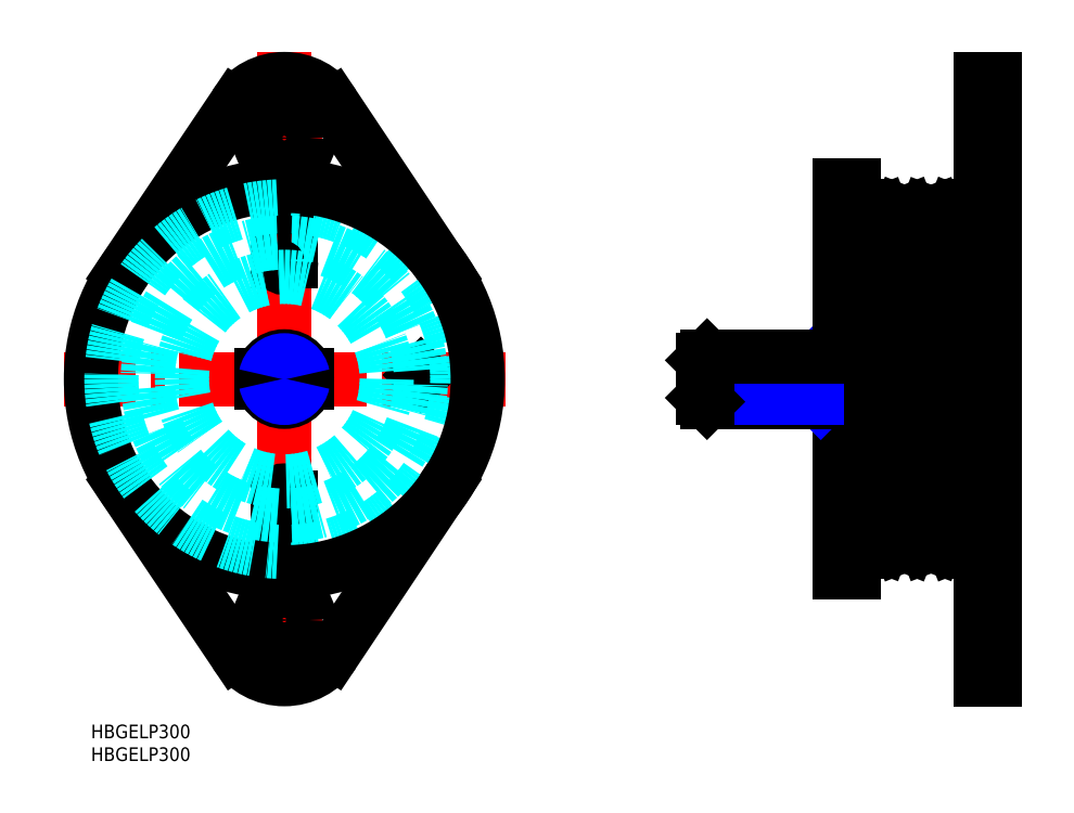
<metadata>
{"format":"dxf","ext":"dxf","renderer":"ezdxf+matplotlib","layout":"modelspace","background":"white","min_lineweight":24,"dpi":150}
</metadata>
<code>
0
SECTION
2
ENTITIES
0
INSERT
8
MSM_CONTINUOUS
2
*U6
10
0
20
0
30
0
0
INSERT
8
MSM_CONTINUOUS
2
*U7
10
0
20
0
30
0
0
LINE
8
MSM_CENTER
10
44.89
20
50
30
0
11
40.36
21
50
31
0
0
LINE
8
MSM_CONTINUOUS
10
77.7
20
52.34
30
0
11
53.32
21
15.76
31
0
0
LINE
8
MSM_CONTINUOUS
10
7.121
20
52.34
30
0
11
31.7
21
15.76
31
0
0
LINE
8
MSM_CENTER
10
42.5
20
148
30
0
11
42.5
21
4
31
0
0
LINE
8
MSM_CENTER
10
50.87
20
23
30
0
11
33.96
21
23
31
0
0
LINE
8
MSM_CENTER
10
-6
20
76
30
0
11
91
21
76
31
0
0
LINE
8
MSM_CONTINUOUS
10
41
20
33.5
30
0
11
41
21
50
31
0
0
LINE
8
MSM_CONTINUOUS
10
44
20
33.5
30
0
11
44
21
50
31
0
0
LINE
8
MSM_CONTINUOUS
10
47.44
20
75.2
30
0
11
37.56
21
75.2
31
0
0
LINE
8
MSM_CONTINUOUS
10
72.55
20
76.88
30
0
11
72.51
21
76.92
31
0
0
LINE
8
MSM_CONTINUOUS
10
72.55
20
76.88
30
0
11
72.51
21
76.85
31
0
0
LINE
8
MSM_CONTINUOUS
10
7.121
20
99.66
30
0
11
31.7
21
136.2
31
0
0
LINE
8
MSM_CONTINUOUS
10
41
20
118.5
30
0
11
41
21
102
31
0
0
LINE
8
MSM_CONTINUOUS
10
44
20
118.5
30
0
11
44
21
102
31
0
0
LINE
8
MSM_CONTINUOUS
10
77.7
20
99.66
30
0
11
53.32
21
136.2
31
0
0
LINE
8
MSM_CENTER
10
50.87
20
129
30
0
11
34.9
21
129
31
0
0
LINE
8
MSM_CONTINUOUS
10
47.44
20
76.8
30
0
11
37.56
21
76.8
31
0
0
LINE
8
MSM_CENTER
10
44.89
20
102
30
0
11
40.36
21
102
31
0
0
LINE
8
MSM_CENTER
10
131.5
20
76
30
0
11
202.3
21
76
31
0
0
ARC
8
MSM_CONTINUOUS
10
42.5
20
50
30
0
40
1.5
50
8e-06
51
180
0
ARC
8
MSM_CONTINUOUS
10
42.5
20
23
30
0
40
13
50
213.8
51
326.2
0
CIRCLE
8
MSM_CONTINUOUS
10
42.5
20
23
30
0
40
5.5
0
ARC
8
MSM_DASHED
10
42.5
20
76
30
0
40
38
50
272.3
51
87.74
0
ARC
8
MSM_DASHED
10
42.5
20
76
30
0
40
30.02
50
272.9
51
87.14
0
ARC
8
MSM_CONTINUOUS
10
42.5
20
76
30
0
40
38
50
267.7
51
272.3
0
ARC
8
MSM_CONTINUOUS
10
42.5
20
76
30
0
40
30.02
50
267.1
51
272.9
0
ARC
8
MSM_CONTINUOUS
10
42.5
20
76
30
0
40
30.02
50
1.621
51
1.757
0
ARC
8
MSM_CONTINUOUS
10
42.5
20
76
30
0
40
42.5
50
272
51
87.98
0
ARC
8
MSM_CONTINUOUS
10
42.5
20
76
30
0
40
42.5
50
92.02
51
268
0
ARC
8
MSM_CONTINUOUS
10
42.5
20
129
30
0
40
13
50
33.77
51
146.2
0
CIRCLE
8
MSM_CONTINUOUS
10
42.5
20
129
30
0
40
5.5
0
ARC
8
MSM_CONTINUOUS
10
42.5
20
76
30
0
40
38
50
87.74
51
92.26
0
ARC
8
MSM_CONTINUOUS
10
42.5
20
102
30
0
40
1.5
50
180
51
360
0
ARC
8
MSM_DASHED
10
42.5
20
76
30
0
40
38
50
92.26
51
267.7
0
ARC
8
MSM_DASHED
10
42.5
20
76
30
0
40
30.02
50
92.86
51
267.1
0
ARC
8
MSM_CONTINUOUS
10
42.5
20
76
30
0
40
30.02
50
87.14
51
92.86
0
CIRCLE
8
MSM_CONTINUOUS
10
42.5
20
76
30
0
40
5
0
CIRCLE
8
MSM_DASHED
10
42.5
20
76
30
0
40
22.5
0
LINE
8
MSM_CONTINUOUS
10
170
20
44.21
30
0
11
170
21
76
31
0
0
LINE
8
MSM_CONTINUOUS
10
170
20
44.21
30
0
11
171.9
21
39.21
31
0
0
LINE
8
MSM_CONTINUOUS
10
171.9
20
39.21
30
0
11
171.9
21
76
31
0
0
LINE
8
MSM_CONTINUOUS
10
173.9
20
39.21
30
0
11
173.9
21
76
31
0
0
LINE
8
MSM_CONTINUOUS
10
171.9
20
39.21
30
0
11
173.9
21
39.21
31
0
0
LINE
8
MSM_CONTINUOUS
10
173.9
20
39.21
30
0
11
175.8
21
44.21
31
0
0
LINE
8
MSM_CONTINUOUS
10
175.8
20
44.21
30
0
11
175.8
21
76
31
0
0
LINE
8
MSM_CONTINUOUS
10
175.8
20
44.21
30
0
11
177.8
21
39.21
31
0
0
LINE
8
MSM_CONTINUOUS
10
177.8
20
39.21
30
0
11
177.8
21
76
31
0
0
LINE
8
MSM_CONTINUOUS
10
179.7
20
39.21
30
0
11
179.7
21
76
31
0
0
LINE
8
MSM_CONTINUOUS
10
177.8
20
39.21
30
0
11
179.7
21
39.21
31
0
0
LINE
8
MSM_CONTINUOUS
10
179.7
20
39.21
30
0
11
181.7
21
44.21
31
0
0
LINE
8
MSM_CONTINUOUS
10
181.7
20
44.21
30
0
11
183.6
21
39.21
31
0
0
LINE
8
MSM_CONTINUOUS
10
183.6
20
39.21
30
0
11
185.6
21
39.21
31
0
0
LINE
8
MSM_CONTINUOUS
10
183.6
20
39.21
30
0
11
183.6
21
76
31
0
0
LINE
8
MSM_CONTINUOUS
10
185.6
20
39.21
30
0
11
185.6
21
76
31
0
0
LINE
8
MSM_CONTINUOUS
10
185.6
20
39.21
30
0
11
187.5
21
44.21
31
0
0
LINE
8
MSM_CONTINUOUS
10
187.5
20
44.21
30
0
11
187.5
21
76
31
0
0
LINE
8
MSM_CONTINUOUS
10
187.5
20
44.21
30
0
11
189.5
21
39.21
31
0
0
LINE
8
MSM_CONTINUOUS
10
189.5
20
39.21
30
0
11
191.4
21
39.21
31
0
0
LINE
8
MSM_CONTINUOUS
10
189.5
20
39.21
30
0
11
189.5
21
76
31
0
0
LINE
8
MSM_CONTINUOUS
10
191.4
20
39.21
30
0
11
191.4
21
76
31
0
0
LINE
8
MSM_CONTINUOUS
10
191.4
20
39.21
30
0
11
193.4
21
44.21
31
0
0
LINE
8
MSM_CONTINUOUS
10
193.4
20
44.21
30
0
11
193.4
21
76
31
0
0
LINE
8
MSM_CONTINUOUS
10
181.7
20
76
30
0
11
181.7
21
44.21
31
0
0
LINE
8
MSM_CONTINUOUS
10
170
20
38
30
0
11
170
21
44.21
31
0
0
LINE
8
MSM_CONTINUOUS
10
167.5
20
38
30
0
11
170
21
38
31
0
0
LINE
8
MSM_CONTINUOUS
10
193.4
20
38
30
0
11
193.4
21
44.21
31
0
0
LINE
8
MSM_CONTINUOUS
10
195.5
20
38
30
0
11
193.4
21
38
31
0
0
LINE
8
MSM_CENTER
10
199.4
20
129
30
0
11
194.3
21
129
31
0
0
LINE
8
MSM_CENTER
10
200.4
20
23
30
0
11
193.6
21
23
31
0
0
LINE
8
MSM_CONTINUOUS
10
195.5
20
10
30
0
11
195.5
21
142
31
0
0
LINE
8
MSM_CONTINUOUS
10
198.5
20
10
30
0
11
195.5
21
10
31
0
0
LINE
8
MSM_CONTINUOUS
10
198.5
20
17.5
30
0
11
195.5
21
17.5
31
0
0
LINE
8
MSM_CONTINUOUS
10
198.5
20
28.5
30
0
11
195.5
21
28.5
31
0
0
LINE
8
MSM_CONTINUOUS
10
198.5
20
123.5
30
0
11
195.5
21
123.5
31
0
0
LINE
8
MSM_CONTINUOUS
10
198.5
20
134.5
30
0
11
195.5
21
134.5
31
0
0
LINE
8
MSM_CONTINUOUS
10
198.5
20
142
30
0
11
195.5
21
142
31
0
0
LINE
8
MSM_CONTINUOUS
10
167.5
20
33.5
30
0
11
164.5
21
33.5
31
0
0
LINE
8
MSM_CONTINUOUS
10
137.5
20
76.8
30
0
11
134.5
21
76.8
31
0
0
LINE
8
MSM_CONTINUOUS
10
137.5
20
75.2
30
0
11
137.5
21
76.8
31
0
0
LINE
8
MSM_CONTINUOUS
10
137.5
20
75.2
30
0
11
134.5
21
75.2
31
0
0
LINE
8
MSM_CONTINUOUS
10
164.5
20
76
30
0
11
164.5
21
33.5
31
0
0
LINE
8
MSM_CONTINUOUS
10
167.5
20
76
30
0
11
167.5
21
33.5
31
0
0
LINE
8
MSM_NARROW
10
160.4
20
71
30
0
11
159.5
21
71.87
31
0
0
LINE
8
MSM_NARROW
10
159.5
20
80.13
30
0
11
160.4
21
81
31
0
0
LINE
8
MSM_CONTINUOUS
10
159.5
20
81
30
0
11
159.5
21
71
31
0
0
LINE
8
MSM_CONTINUOUS
10
164.5
20
76
30
0
11
164.5
21
118.5
31
0
0
LINE
8
MSM_CONTINUOUS
10
167.5
20
76
30
0
11
167.5
21
118.5
31
0
0
LINE
8
MSM_CONTINUOUS
10
167.5
20
118.5
30
0
11
164.5
21
118.5
31
0
0
LINE
8
MSM_CONTINUOUS
10
167.5
20
114
30
0
11
170
21
114
31
0
0
LINE
8
MSM_CONTINUOUS
10
170
20
114
30
0
11
170
21
107.8
31
0
0
LINE
8
MSM_CONTINUOUS
10
170
20
107.8
30
0
11
171.9
21
112.8
31
0
0
LINE
8
MSM_CONTINUOUS
10
171.9
20
112.8
30
0
11
171.9
21
76
31
0
0
LINE
8
MSM_CONTINUOUS
10
171.9
20
112.8
30
0
11
173.9
21
112.8
31
0
0
LINE
8
MSM_CONTINUOUS
10
173.9
20
112.8
30
0
11
173.9
21
76
31
0
0
LINE
8
MSM_CONTINUOUS
10
173.9
20
112.8
30
0
11
175.8
21
107.8
31
0
0
LINE
8
MSM_CONTINUOUS
10
175.8
20
107.8
30
0
11
175.8
21
76
31
0
0
LINE
8
MSM_CONTINUOUS
10
175.8
20
107.8
30
0
11
177.8
21
112.8
31
0
0
LINE
8
MSM_CONTINUOUS
10
177.8
20
112.8
30
0
11
177.8
21
76
31
0
0
LINE
8
MSM_CONTINUOUS
10
177.8
20
112.8
30
0
11
179.7
21
112.8
31
0
0
LINE
8
MSM_CONTINUOUS
10
179.7
20
112.8
30
0
11
179.7
21
76
31
0
0
LINE
8
MSM_CONTINUOUS
10
179.7
20
112.8
30
0
11
181.7
21
107.8
31
0
0
LINE
8
MSM_CONTINUOUS
10
181.7
20
76
30
0
11
181.7
21
107.8
31
0
0
LINE
8
MSM_CONTINUOUS
10
181.7
20
107.8
30
0
11
183.6
21
112.8
31
0
0
LINE
8
MSM_CONTINUOUS
10
183.6
20
112.8
30
0
11
183.6
21
76
31
0
0
LINE
8
MSM_CONTINUOUS
10
183.6
20
112.8
30
0
11
185.6
21
112.8
31
0
0
LINE
8
MSM_CONTINUOUS
10
185.6
20
112.8
30
0
11
185.6
21
76
31
0
0
LINE
8
MSM_CONTINUOUS
10
185.6
20
112.8
30
0
11
187.5
21
107.8
31
0
0
LINE
8
MSM_CONTINUOUS
10
187.5
20
107.8
30
0
11
187.5
21
76
31
0
0
LINE
8
MSM_CONTINUOUS
10
187.5
20
107.8
30
0
11
189.5
21
112.8
31
0
0
LINE
8
MSM_CONTINUOUS
10
189.5
20
112.8
30
0
11
189.5
21
76
31
0
0
LINE
8
MSM_CONTINUOUS
10
189.5
20
112.8
30
0
11
191.4
21
112.8
31
0
0
LINE
8
MSM_CONTINUOUS
10
191.4
20
112.8
30
0
11
193.4
21
107.8
31
0
0
LINE
8
MSM_CONTINUOUS
10
193.4
20
114
30
0
11
193.4
21
107.8
31
0
0
LINE
8
MSM_CONTINUOUS
10
195.5
20
114
30
0
11
193.4
21
114
31
0
0
LINE
8
MSM_CONTINUOUS
10
193.4
20
107.8
30
0
11
193.4
21
76
31
0
0
LINE
8
MSM_CONTINUOUS
10
191.4
20
112.8
30
0
11
191.4
21
76
31
0
0
LINE
8
MSM_CONTINUOUS
10
170
20
107.8
30
0
11
170
21
76
31
0
0
LINE
8
MSM_CONTINUOUS
10
164.5
20
71
30
0
11
135.4
21
71
31
0
0
LINE
8
MSM_NARROW
10
159.5
20
71.87
30
0
11
134.5
21
71.87
31
0
0
LINE
8
MSM_NARROW
10
159.5
20
80.13
30
0
11
134.5
21
80.13
31
0
0
LINE
8
MSM_CONTINUOUS
10
164.5
20
81
30
0
11
135.4
21
81
31
0
0
LINE
8
MSM_CONTINUOUS
10
134.5
20
71.87
30
0
11
135.4
21
71
31
0
0
LINE
8
MSM_CONTINUOUS
10
135.4
20
71
30
0
11
135.4
21
75.2
31
0
0
LINE
8
MSM_CONTINUOUS
10
135.4
20
81
30
0
11
134.5
21
80.13
31
0
0
LINE
8
MSM_CONTINUOUS
10
134.5
20
80.13
30
0
11
134.5
21
76.8
31
0
0
LINE
8
MSM_CONTINUOUS
10
134.5
20
75.2
30
0
11
134.5
21
71.87
31
0
0
LINE
8
MSM_CONTINUOUS
10
135.4
20
76.8
30
0
11
135.4
21
81
31
0
0
ARC
8
MSM_NARROW
10
42.5
20
76
30
0
40
4.134
50
191.2
51
348.8
0
ARC
8
MSM_NARROW
10
42.5
20
76
30
0
40
4.134
50
11.16
51
168.8
0
LINE
8
MSM_CONTINUOUS
10
198.5
20
10
30
0
11
198.5
21
142
31
0
0
ENDSEC
0
EOF

</code>
